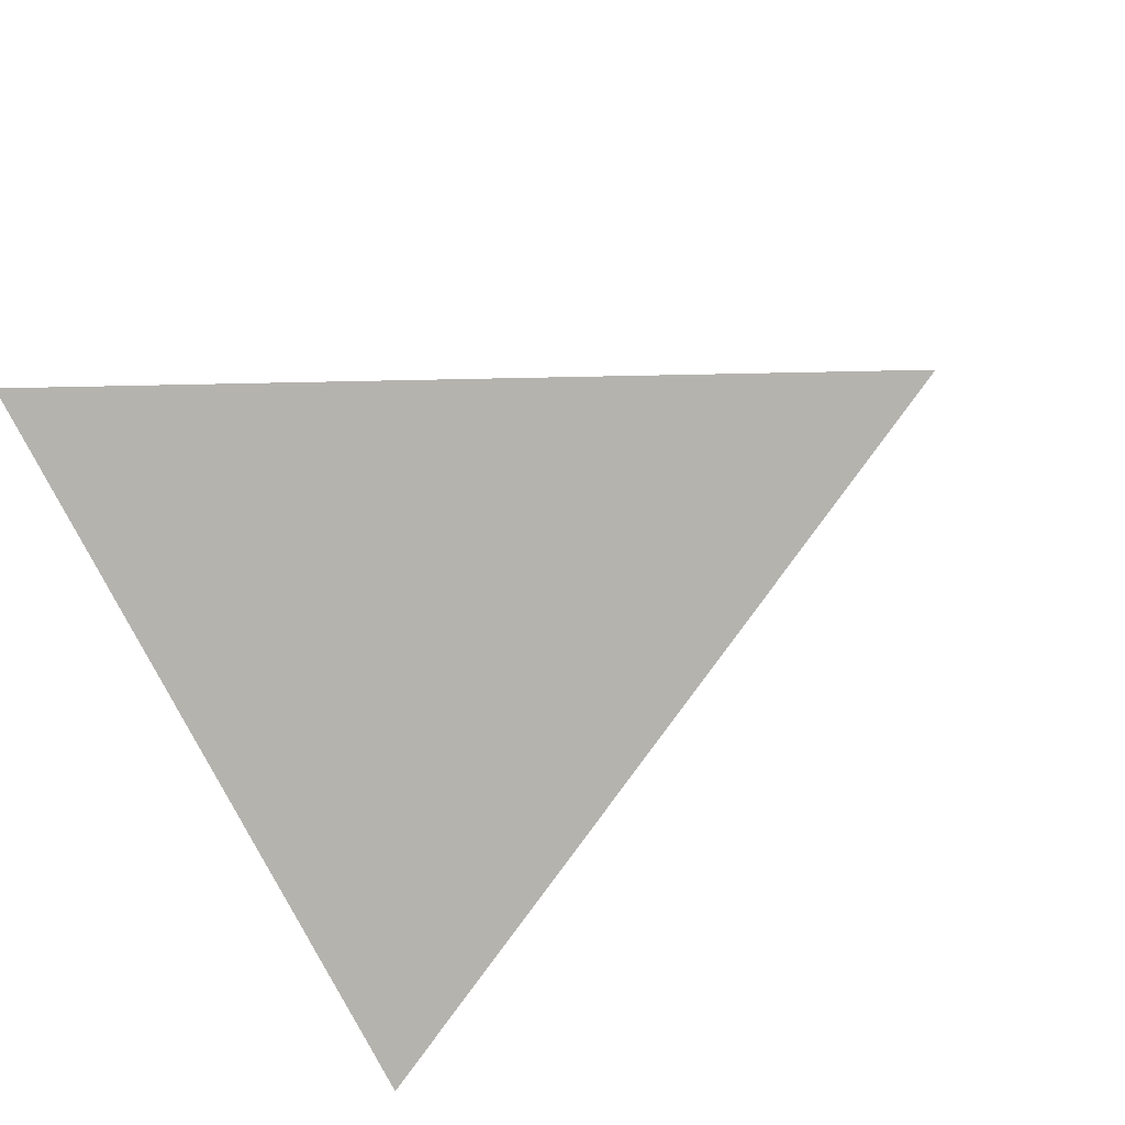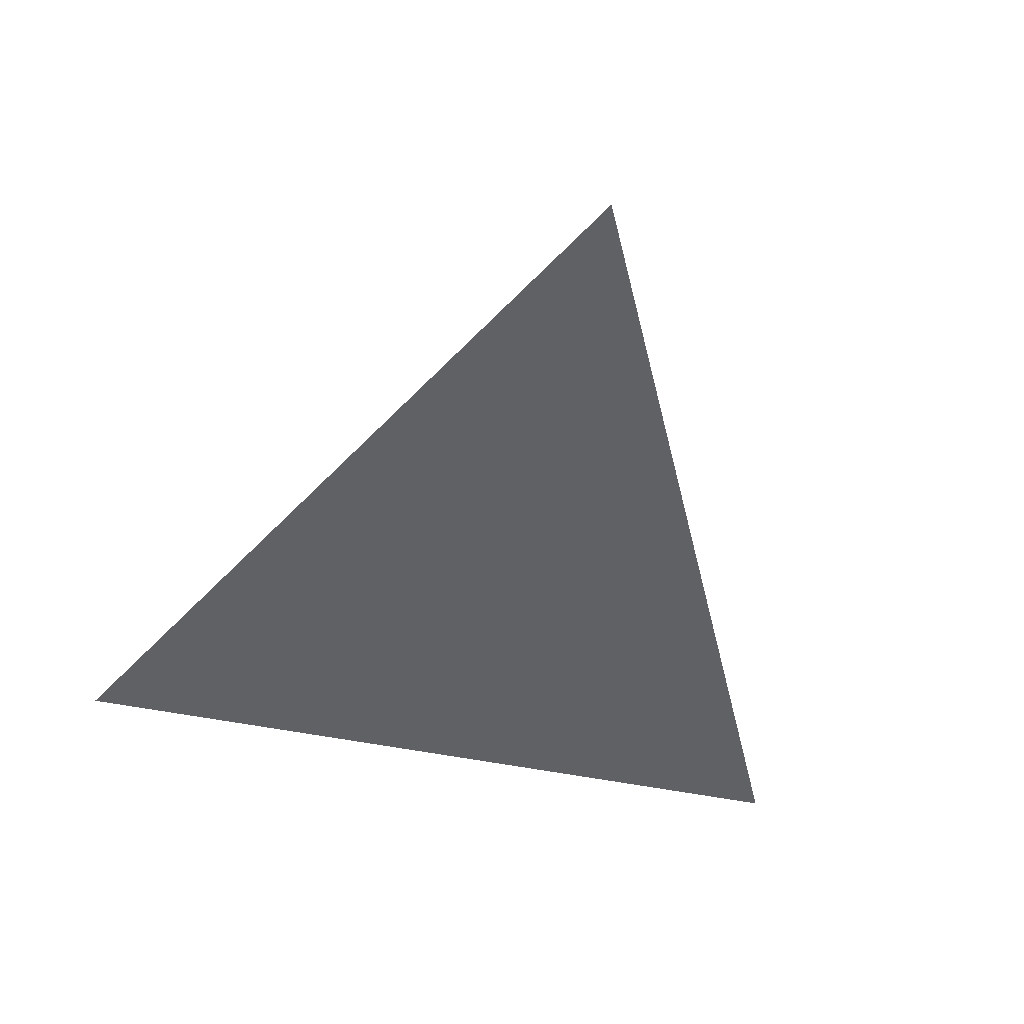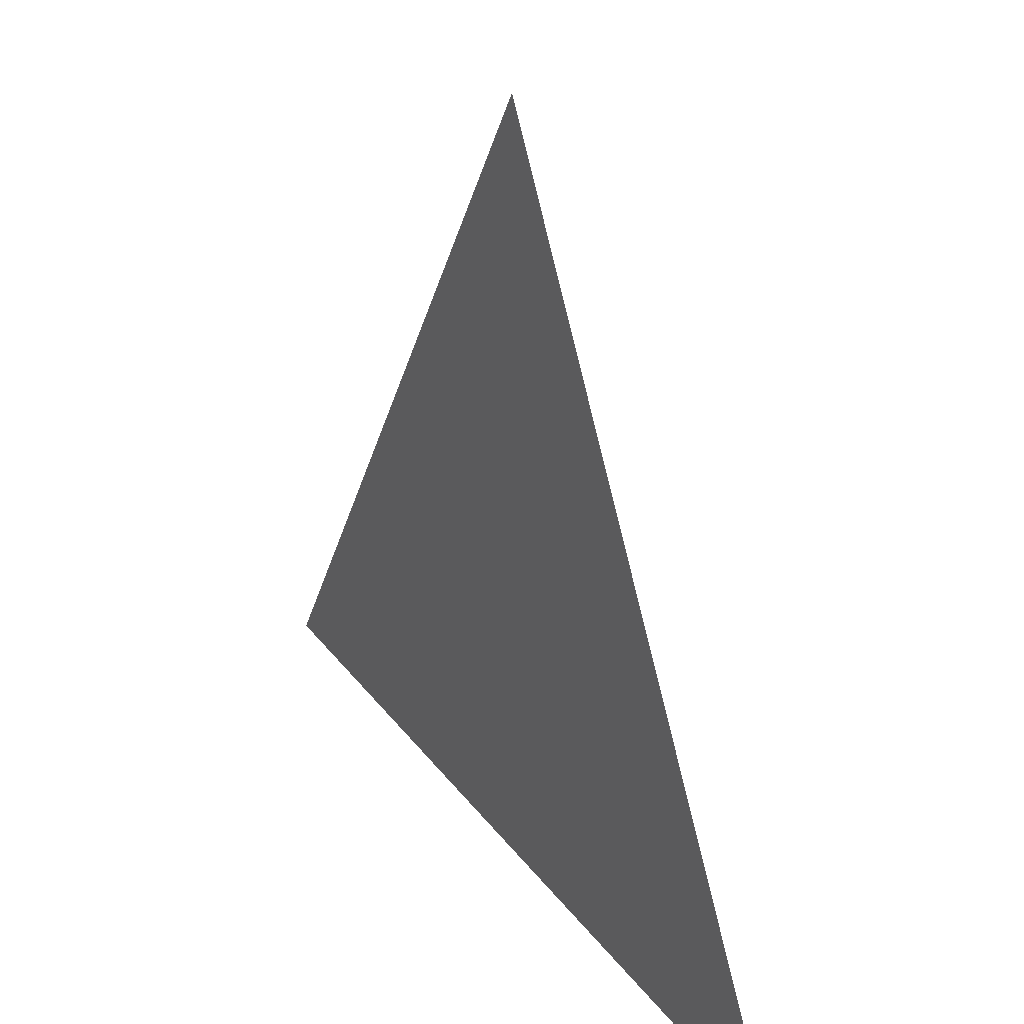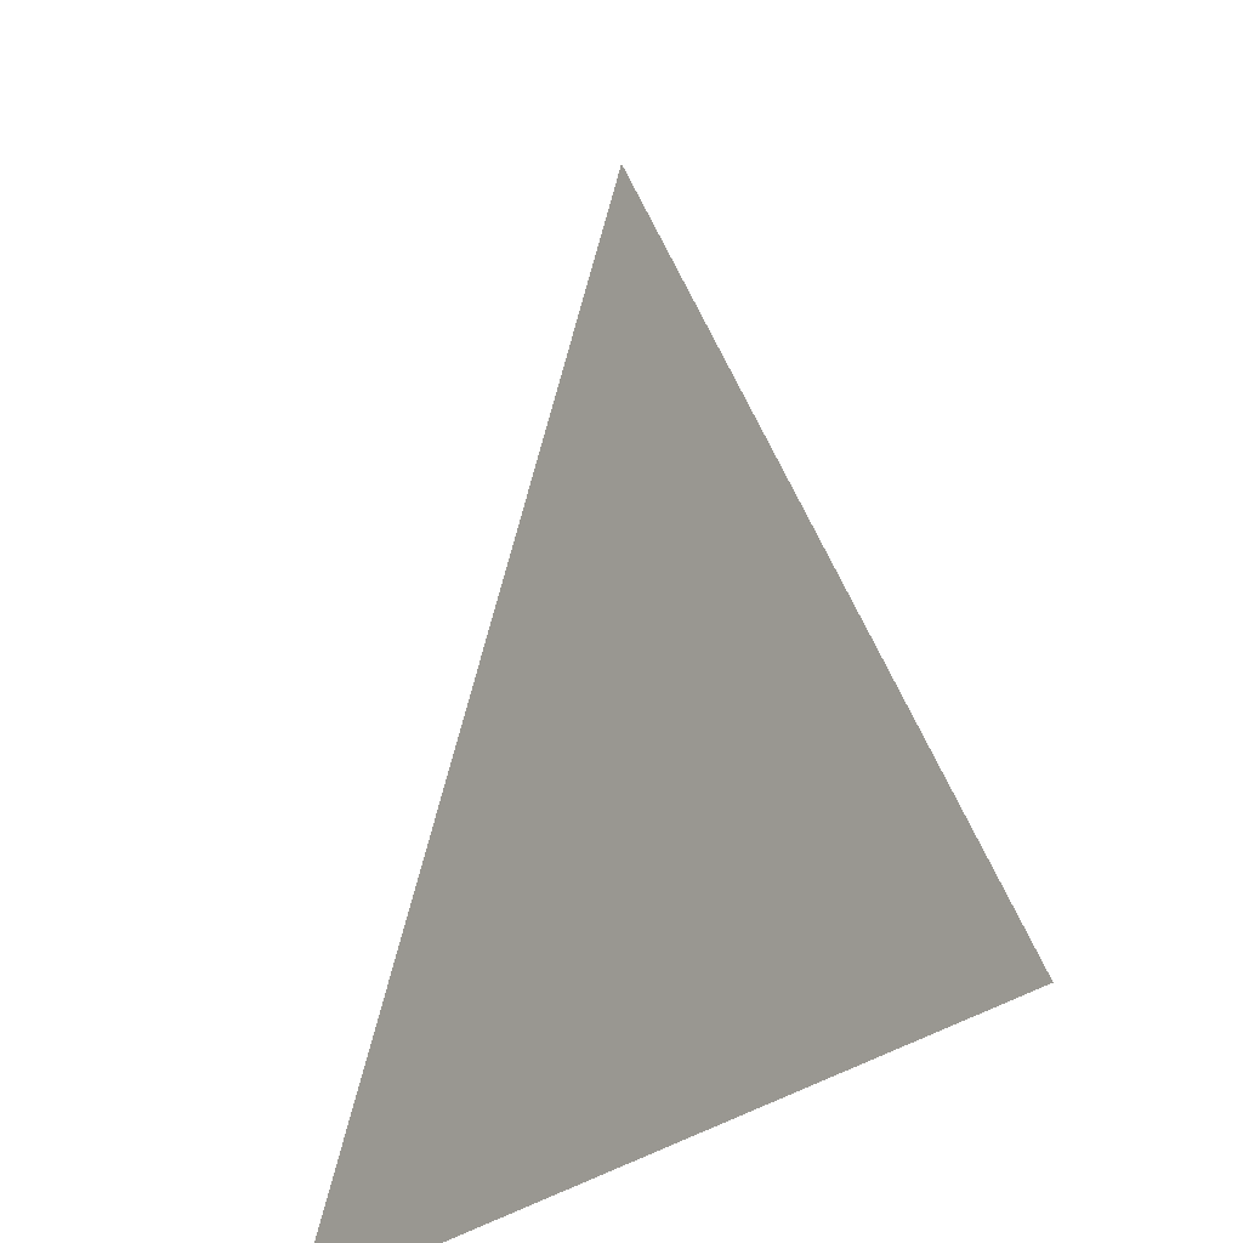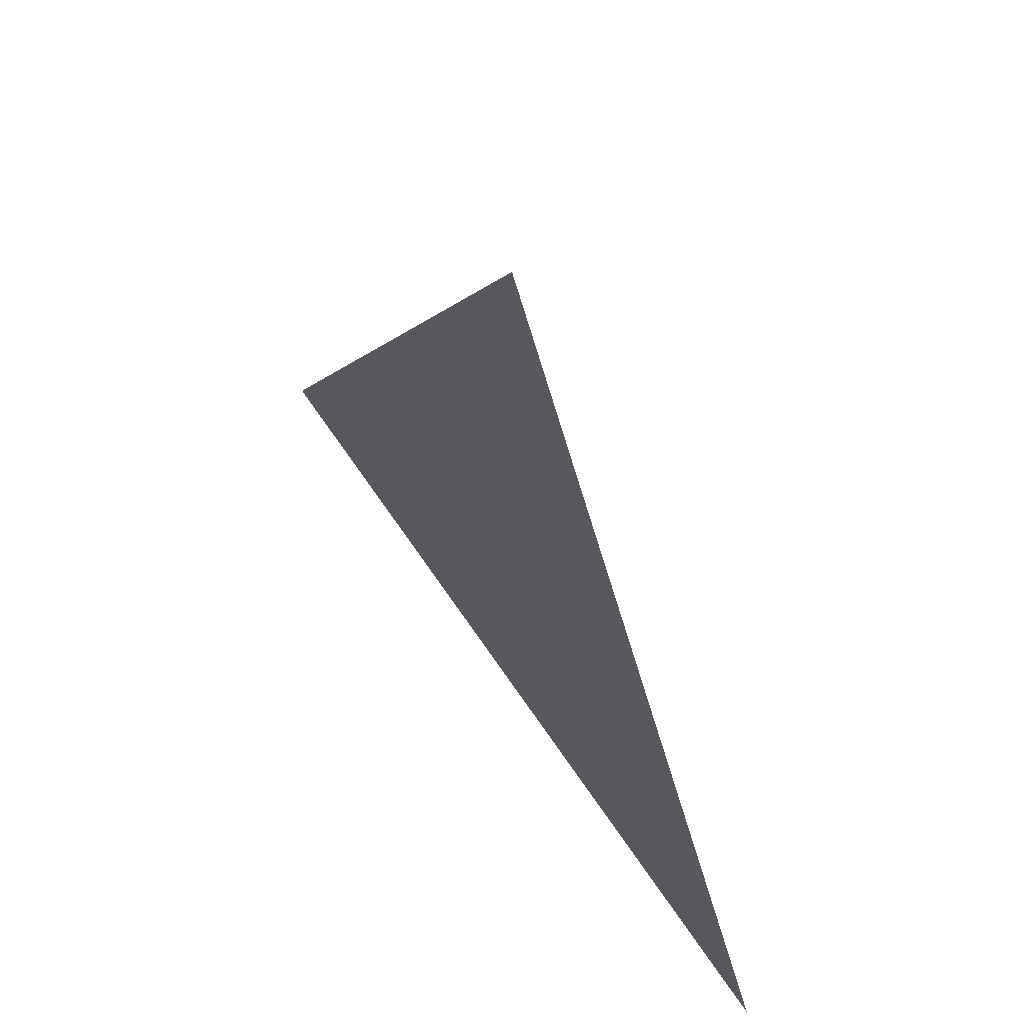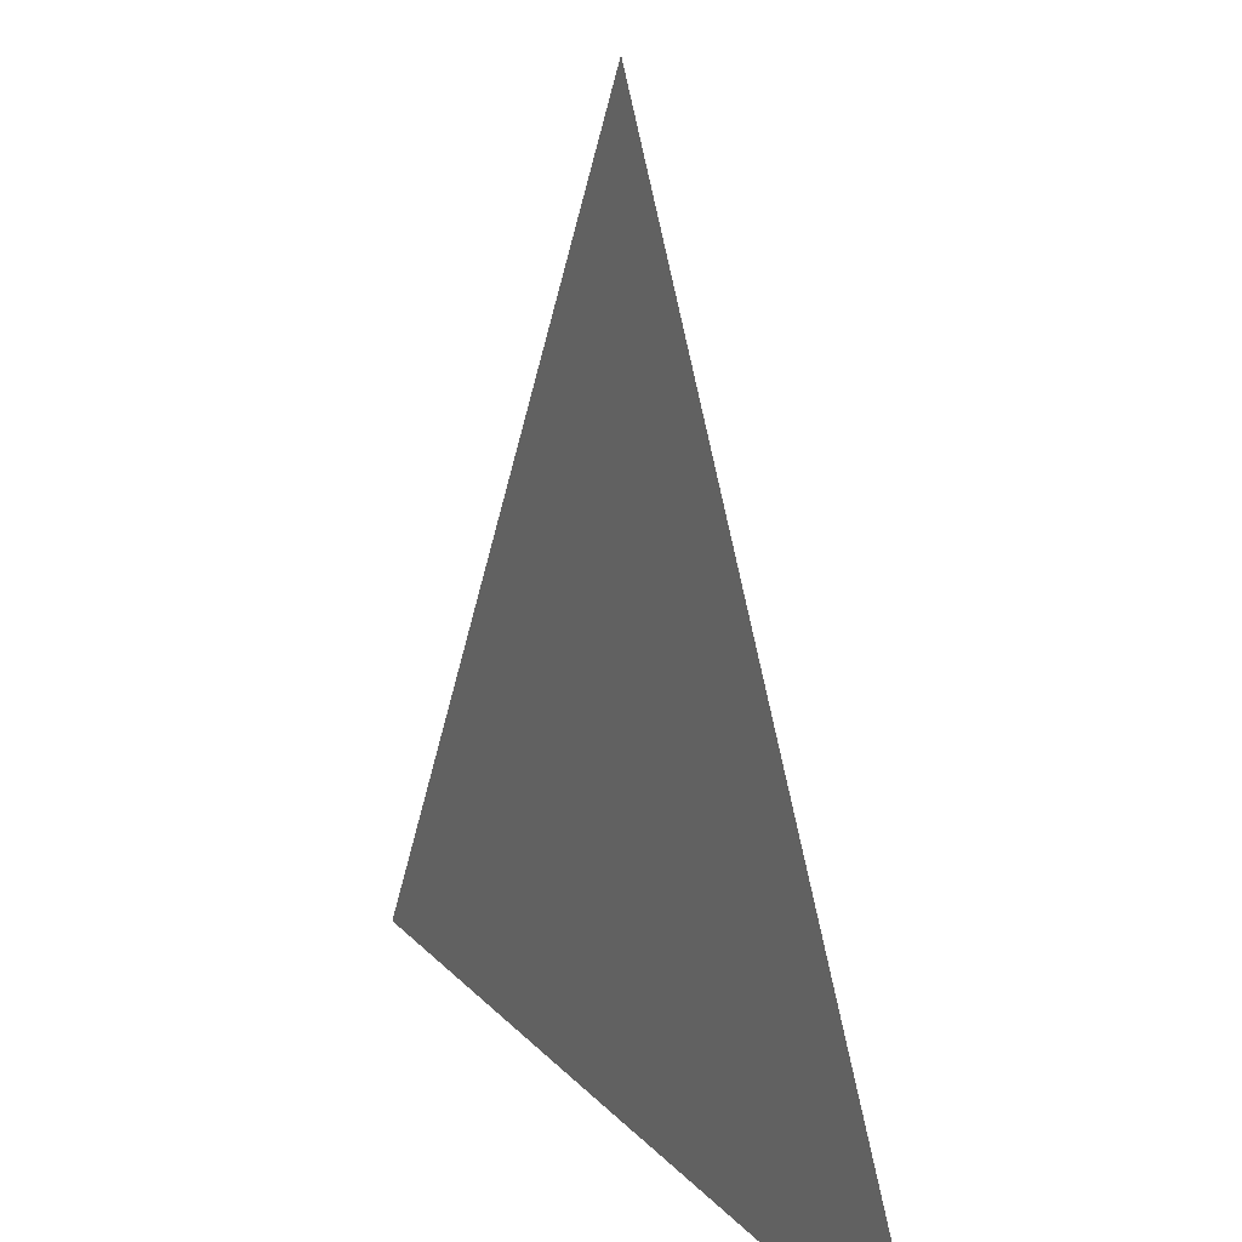
<metadata>
{"format":"obj","ext":"obj","renderer":"f3d","projection":"perspective","resolution":1024,"background":"white","views":[{"elev":-79.9,"azim":117.7,"up":"+Z"},{"elev":-47.4,"azim":166.6,"up":"+Z"},{"elev":36.7,"azim":57.0,"up":"+Y"},{"elev":-28.3,"azim":53.2,"up":"+Y"},{"elev":64.5,"azim":56.3,"up":"+Y"},{"elev":19.9,"azim":-119.4,"up":"+Y"}]}
</metadata>
<code>
o 1
v -0.5 -0.5 0
v 0.5 -0.5 0
v 0 0.5 0
f 1 2 3

</code>
